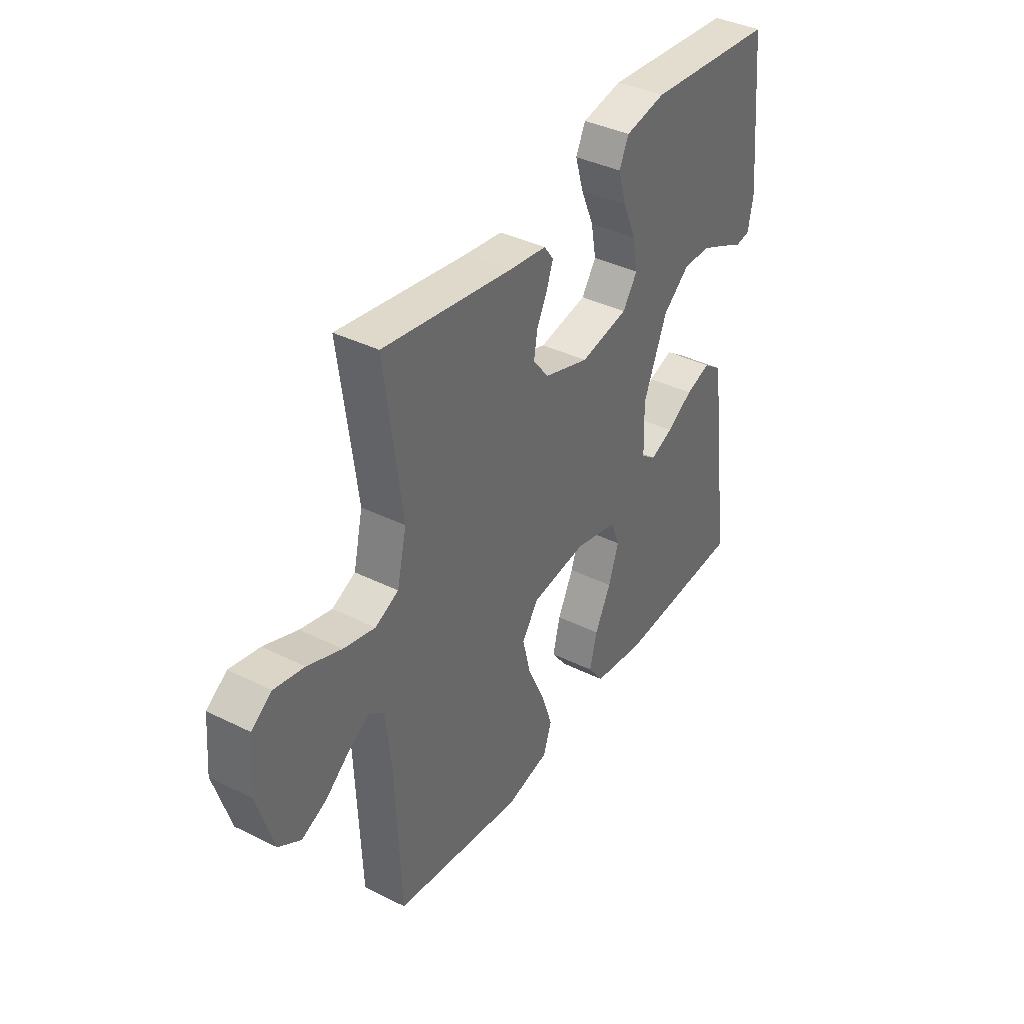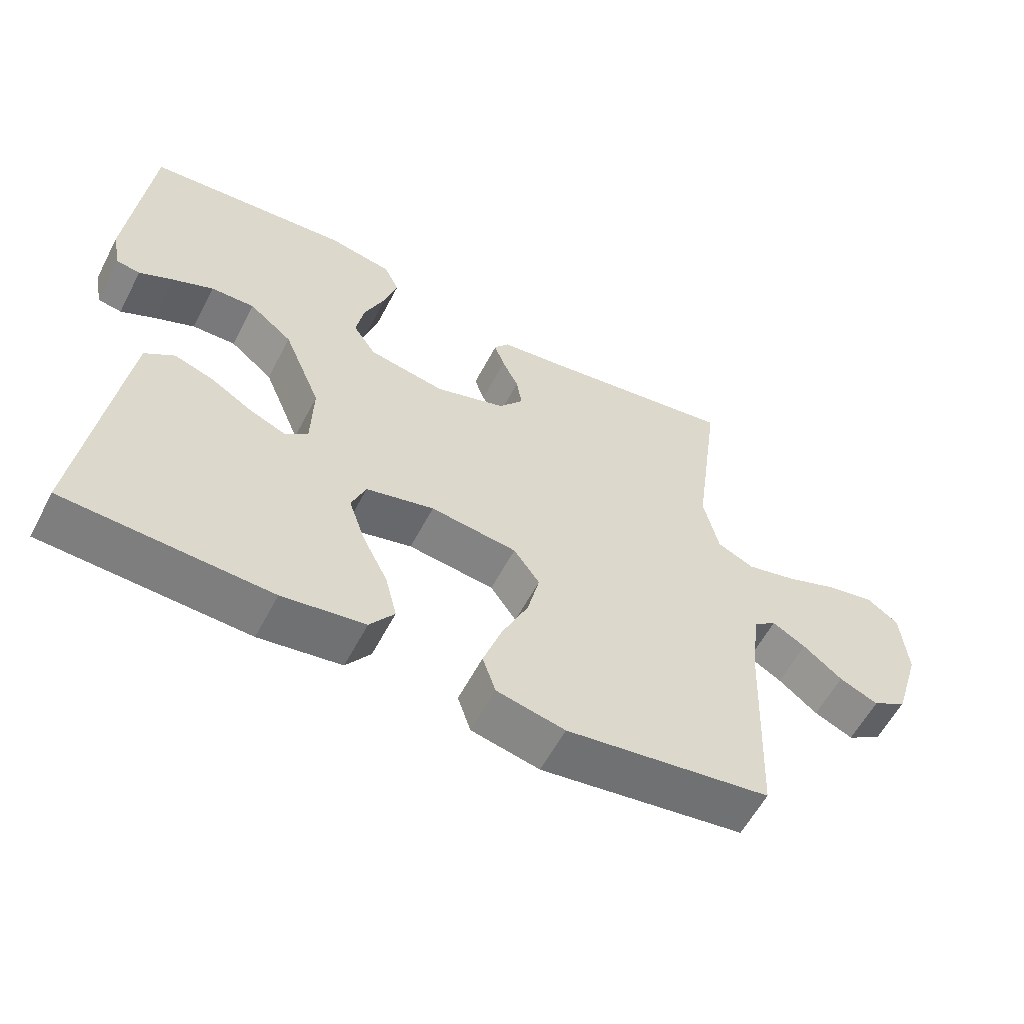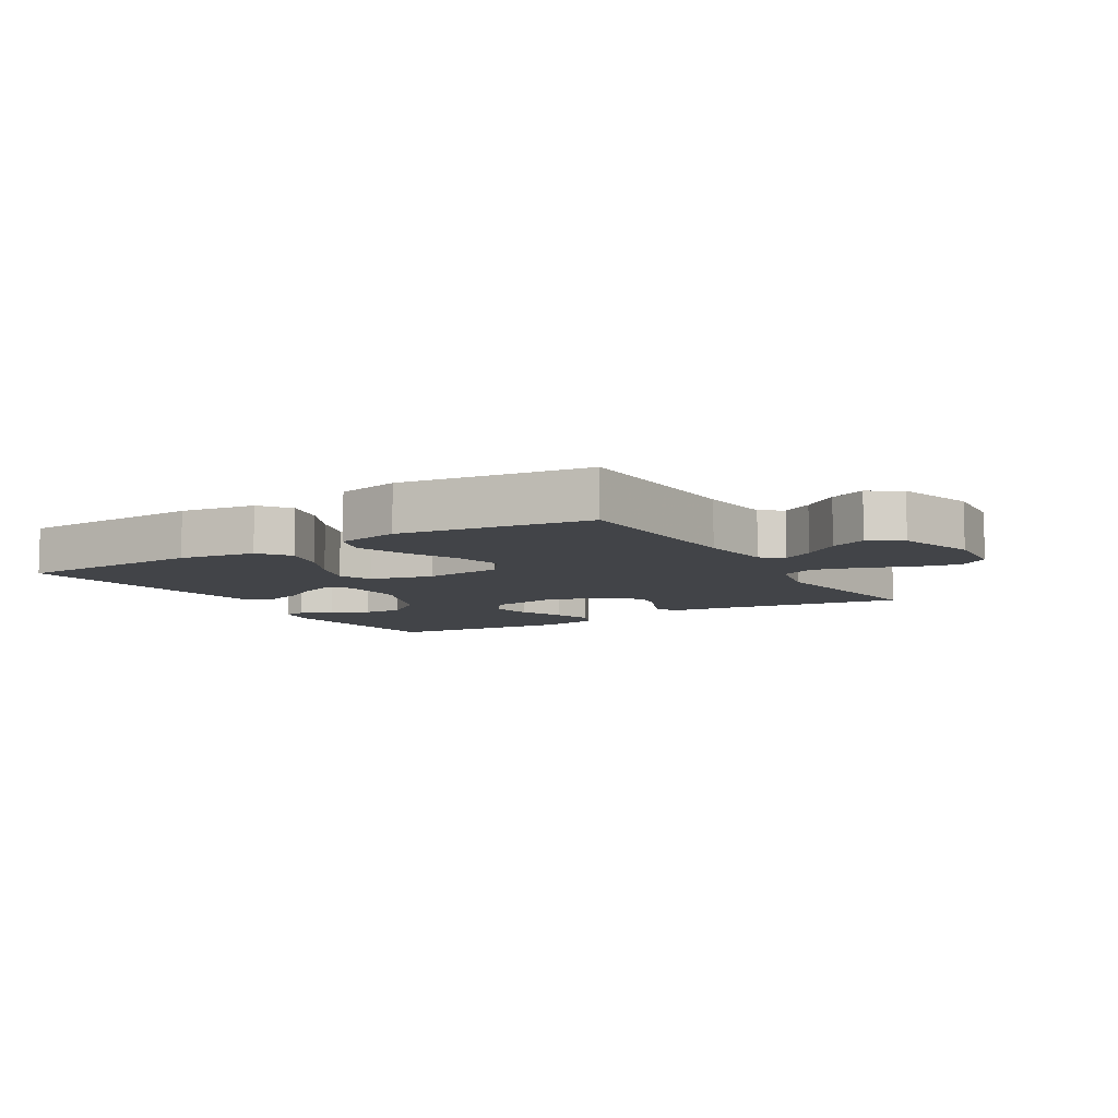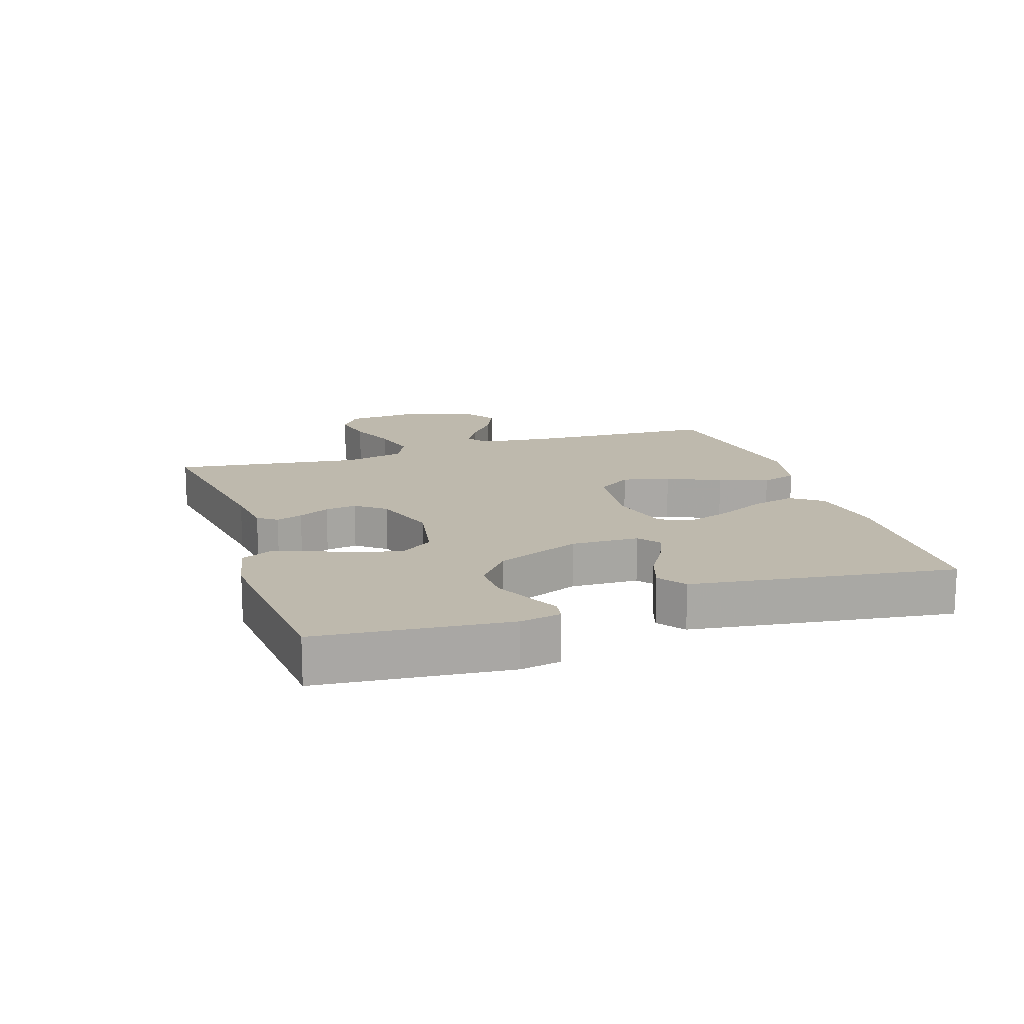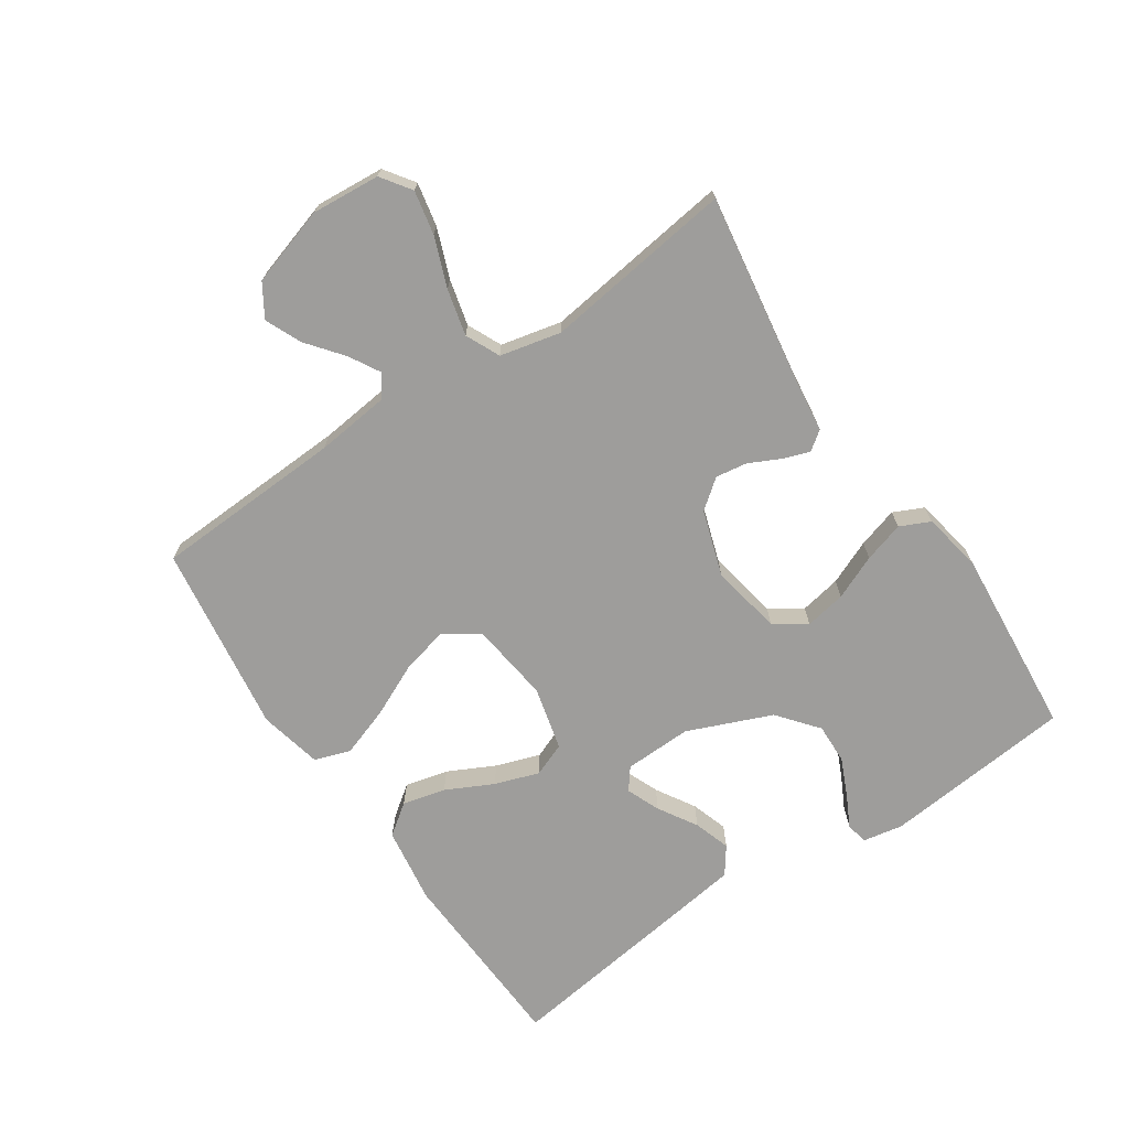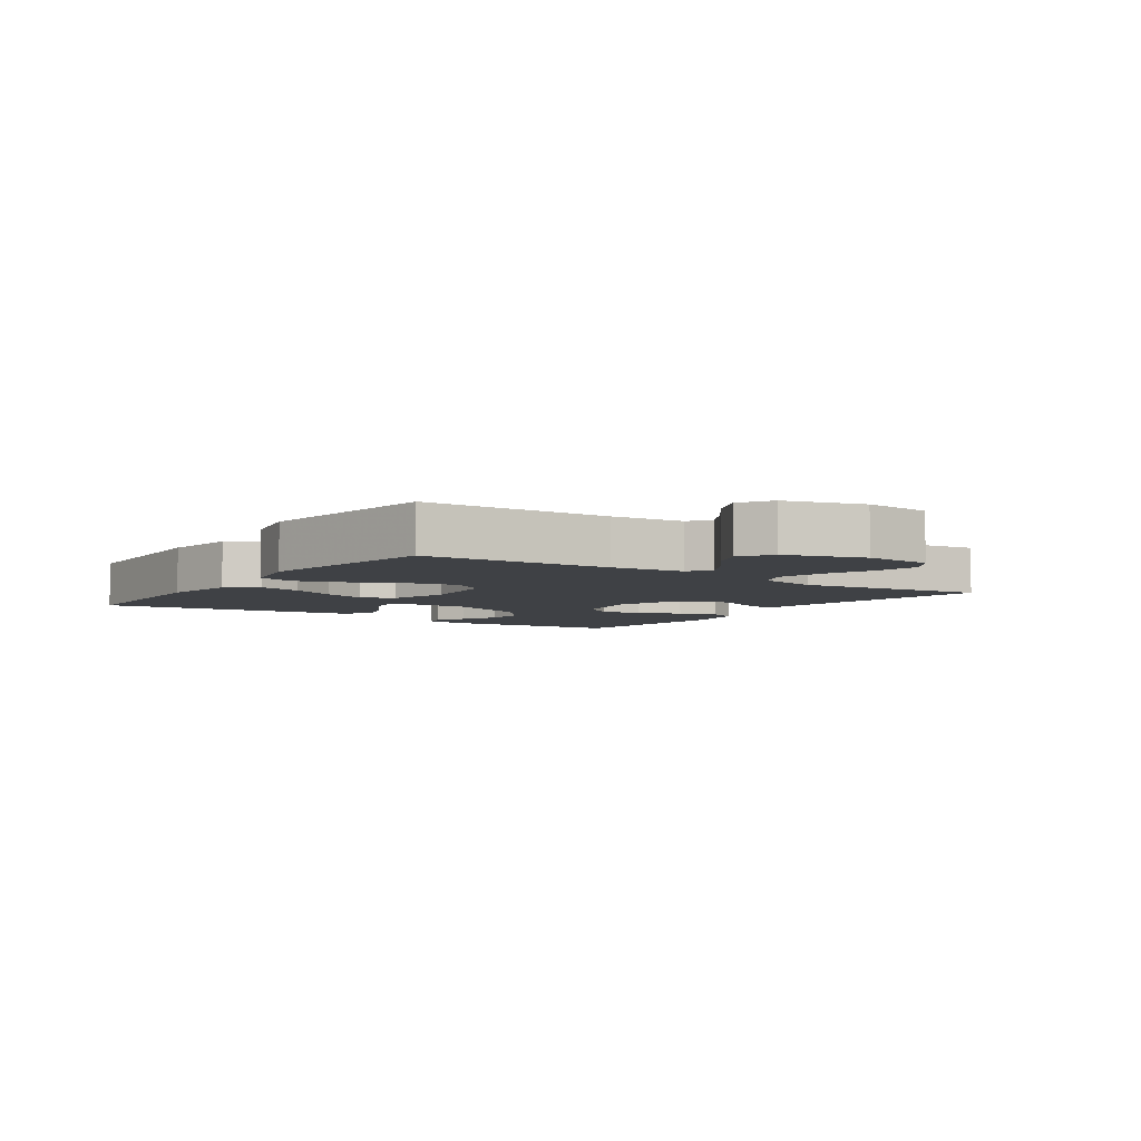
<metadata>
{"format":"obj","ext":"obj","renderer":"f3d","projection":"perspective","resolution":1024,"background":"white","views":[{"elev":38.6,"azim":-58.0,"up":"+Z"},{"elev":-58.6,"azim":152.5,"up":"+Z"},{"elev":-8.1,"azim":-148.9,"up":"+Y"},{"elev":15.2,"azim":71.8,"up":"+Y"},{"elev":-70.5,"azim":-56.0,"up":"+Y"},{"elev":-5.4,"azim":-124.8,"up":"+Y"}]}
</metadata>
<code>
v 0.5 0.07 0.5
v 0.529 0.07 0.2
v 0.517 0.07 0.136
v 0.482 0.07 0.13
v 0.433 0.07 0.155
v 0.373 0.07 0.182
v 0.309 0.07 0.184
v 0.246 0.07 0.133
v 0.191 0.07 0
v 0.194 0.07 -0.107
v 0.228 0.07 -0.133
v 0.281 0.07 -0.111
v 0.342 0.07 -0.074
v 0.4 0.07 -0.055
v 0.443 0.07 -0.086
v 0.459 0.07 -0.2
v 0.5 0.07 -0.5
v 0.2 0.07 -0.514
v 0.079 0.07 -0.496
v 0.043 0.07 -0.447
v 0.06 0.07 -0.379
v 0.097 0.07 -0.305
v 0.121 0.07 -0.235
v 0.1 0.07 -0.182
v 0 0.07 -0.157
v -0.127 0.07 -0.173
v -0.165 0.07 -0.227
v -0.147 0.07 -0.302
v -0.108 0.07 -0.386
v -0.081 0.07 -0.464
v -0.1 0.07 -0.521
v -0.2 0.07 -0.543
v -0.5 0.07 -0.5
v -0.513 0.07 -0.2
v -0.526 0.07 -0.084
v -0.56 0.07 -0.058
v -0.609 0.07 -0.086
v -0.666 0.07 -0.131
v -0.723 0.07 -0.156
v -0.774 0.07 -0.124
v -0.812 0.07 0
v -0.803 0.07 0.108
v -0.756 0.07 0.141
v -0.687 0.07 0.127
v -0.609 0.07 0.097
v -0.536 0.07 0.079
v -0.482 0.07 0.104
v -0.46 0.07 0.2
v -0.5 0.07 0.5
v -0.2 0.07 0.453
v -0.115 0.07 0.442
v -0.093 0.07 0.412
v -0.108 0.07 0.37
v -0.132 0.07 0.321
v -0.14 0.07 0.271
v -0.104 0.07 0.225
v 0 0.07 0.191
v 0.112 0.07 0.212
v 0.146 0.07 0.262
v 0.134 0.07 0.327
v 0.104 0.07 0.397
v 0.085 0.07 0.461
v 0.107 0.07 0.508
v 0.2 0.07 0.526
v 0.5 0 0.5
v 0.529 0 0.2
v 0.517 0 0.136
v 0.482 0 0.13
v 0.433 0 0.155
v 0.373 0 0.182
v 0.309 0 0.184
v 0.246 0 0.133
v 0.191 0 0
v 0.194 0 -0.107
v 0.228 0 -0.133
v 0.281 0 -0.111
v 0.342 0 -0.074
v 0.4 0 -0.055
v 0.443 0 -0.086
v 0.459 0 -0.2
v 0.5 0 -0.5
v 0.2 0 -0.514
v 0.079 0 -0.496
v 0.043 0 -0.447
v 0.06 0 -0.379
v 0.097 0 -0.305
v 0.121 0 -0.235
v 0.1 0 -0.182
v 0 0 -0.157
v -0.127 0 -0.173
v -0.165 0 -0.227
v -0.147 0 -0.302
v -0.108 0 -0.386
v -0.081 0 -0.464
v -0.1 0 -0.521
v -0.2 0 -0.543
v -0.5 0 -0.5
v -0.513 0 -0.2
v -0.526 0 -0.084
v -0.56 0 -0.058
v -0.609 0 -0.086
v -0.666 0 -0.131
v -0.723 0 -0.156
v -0.774 0 -0.124
v -0.812 0 0
v -0.803 0 0.108
v -0.756 0 0.141
v -0.687 0 0.127
v -0.609 0 0.097
v -0.536 0 0.079
v -0.482 0 0.104
v -0.46 0 0.2
v -0.5 0 0.5
v -0.2 0 0.453
v -0.115 0 0.442
v -0.093 0 0.412
v -0.108 0 0.37
v -0.132 0 0.321
v -0.14 0 0.271
v -0.104 0 0.225
v 0 0 0.191
v 0.112 0 0.212
v 0.146 0 0.262
v 0.134 0 0.327
v 0.104 0 0.397
v 0.085 0 0.461
v 0.107 0 0.508
v 0.2 0 0.526
f 3 4 5
f 2 3 5
f 1 2 5
f 64 1 5
f 63 64 5
f 62 63 5
f 61 62 5
f 60 61 5
f 52 53 54
f 51 52 54
f 50 51 54
f 50 54 55
f 49 50 55
f 48 49 55
f 47 48 55 56
f 43 44 45
f 42 43 45
f 41 42 45
f 40 41 45
f 39 40 45
f 38 39 45
f 37 38 45
f 36 37 45 46
f 47 56 57
f 46 47 57
f 36 46 57
f 35 36 57
f 32 33 34
f 31 32 34
f 30 31 34
f 29 30 34
f 28 29 34
f 20 21 22
f 19 20 22
f 18 19 22
f 17 18 22
f 16 17 22
f 15 16 22
f 14 15 22
f 13 14 22
f 12 13 22
f 11 12 22 23
f 10 11 23 24
f 60 5 6
f 59 60 6 7
f 34 35 57 58
f 27 28 34
f 26 27 34 58
f 25 26 58 59
f 24 25 59
f 10 24 59
f 9 10 59
f 59 7 8
f 8 9 59
f 69 68 67
f 69 67 66
f 69 66 65
f 69 65 128
f 69 128 127
f 69 127 126
f 69 126 125
f 69 125 124
f 118 117 116
f 118 116 115
f 118 115 114
f 119 118 114
f 119 114 113
f 119 113 112
f 120 119 112 111
f 109 108 107
f 109 107 106
f 109 106 105
f 109 105 104
f 109 104 103
f 109 103 102
f 109 102 101
f 110 109 101 100
f 121 120 111
f 121 111 110
f 121 110 100
f 121 100 99
f 98 97 96
f 98 96 95
f 98 95 94
f 98 94 93
f 98 93 92
f 86 85 84
f 86 84 83
f 86 83 82
f 86 82 81
f 86 81 80
f 86 80 79
f 86 79 78
f 86 78 77
f 86 77 76
f 87 86 76 75
f 88 87 75 74
f 70 69 124
f 71 70 124 123
f 122 121 99 98
f 98 92 91
f 122 98 91 90
f 123 122 90 89
f 123 89 88
f 123 88 74
f 123 74 73
f 72 71 123
f 123 73 72
f 1 65 66 2
f 2 66 67 3
f 3 67 68 4
f 4 68 69 5
f 5 69 70 6
f 6 70 71 7
f 7 71 72 8
f 8 72 73 9
f 9 73 74 10
f 10 74 75 11
f 11 75 76 12
f 12 76 77 13
f 13 77 78 14
f 14 78 79 15
f 15 79 80 16
f 16 80 81 17
f 17 81 82 18
f 18 82 83 19
f 19 83 84 20
f 20 84 85 21
f 21 85 86 22
f 22 86 87 23
f 23 87 88 24
f 24 88 89 25
f 25 89 90 26
f 26 90 91 27
f 27 91 92 28
f 28 92 93 29
f 29 93 94 30
f 30 94 95 31
f 31 95 96 32
f 32 96 97 33
f 33 97 98 34
f 34 98 99 35
f 35 99 100 36
f 36 100 101 37
f 37 101 102 38
f 38 102 103 39
f 39 103 104 40
f 40 104 105 41
f 41 105 106 42
f 42 106 107 43
f 43 107 108 44
f 44 108 109 45
f 45 109 110 46
f 46 110 111 47
f 47 111 112 48
f 48 112 113 49
f 49 113 114 50
f 50 114 115 51
f 51 115 116 52
f 52 116 117 53
f 53 117 118 54
f 54 118 119 55
f 55 119 120 56
f 56 120 121 57
f 57 121 122 58
f 58 122 123 59
f 59 123 124 60
f 60 124 125 61
f 61 125 126 62
f 62 126 127 63
f 63 127 128 64
f 64 128 65 1

</code>
